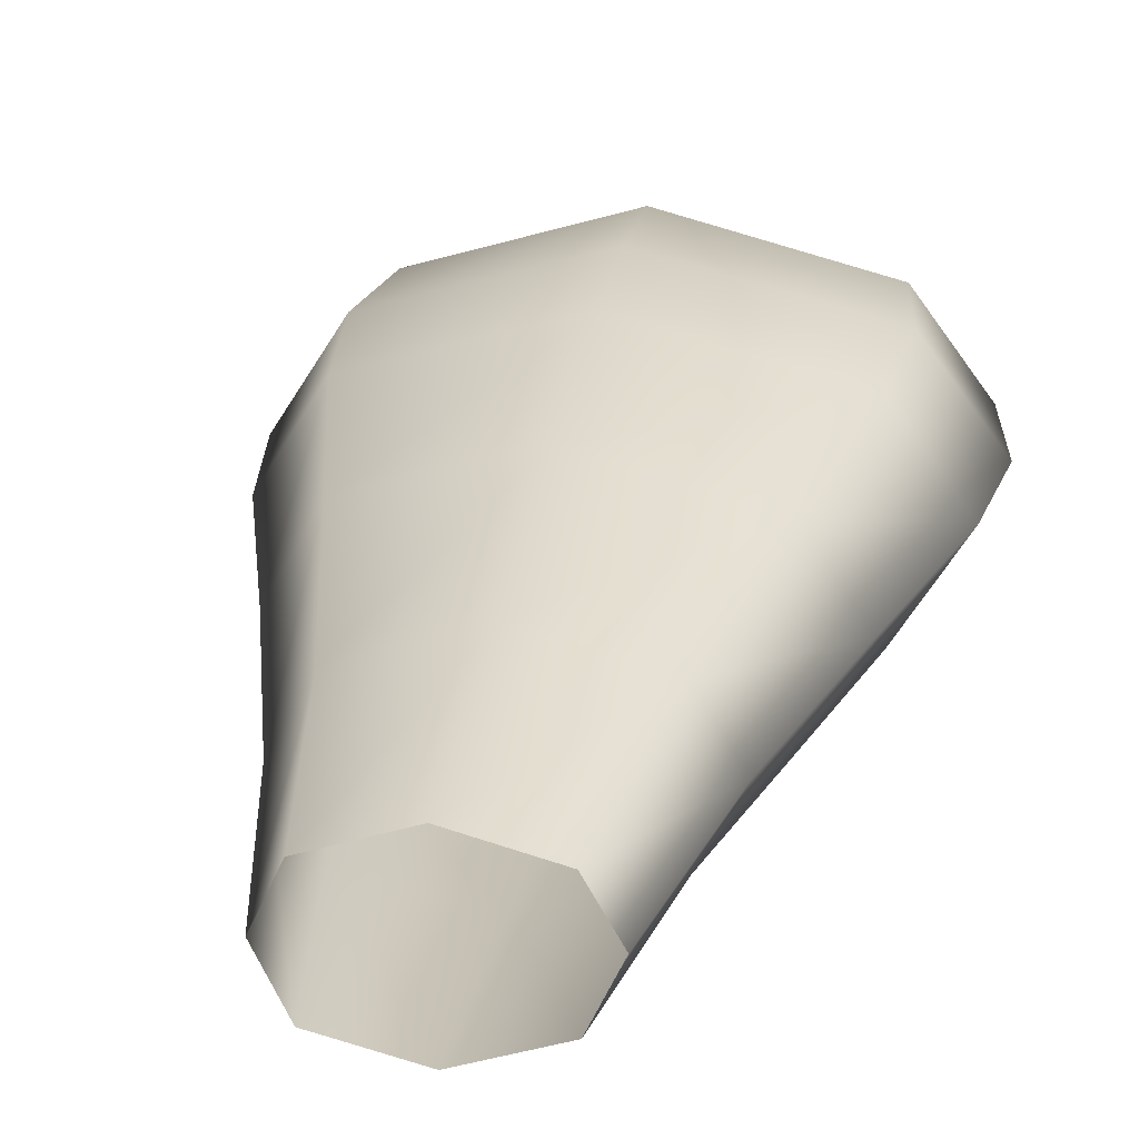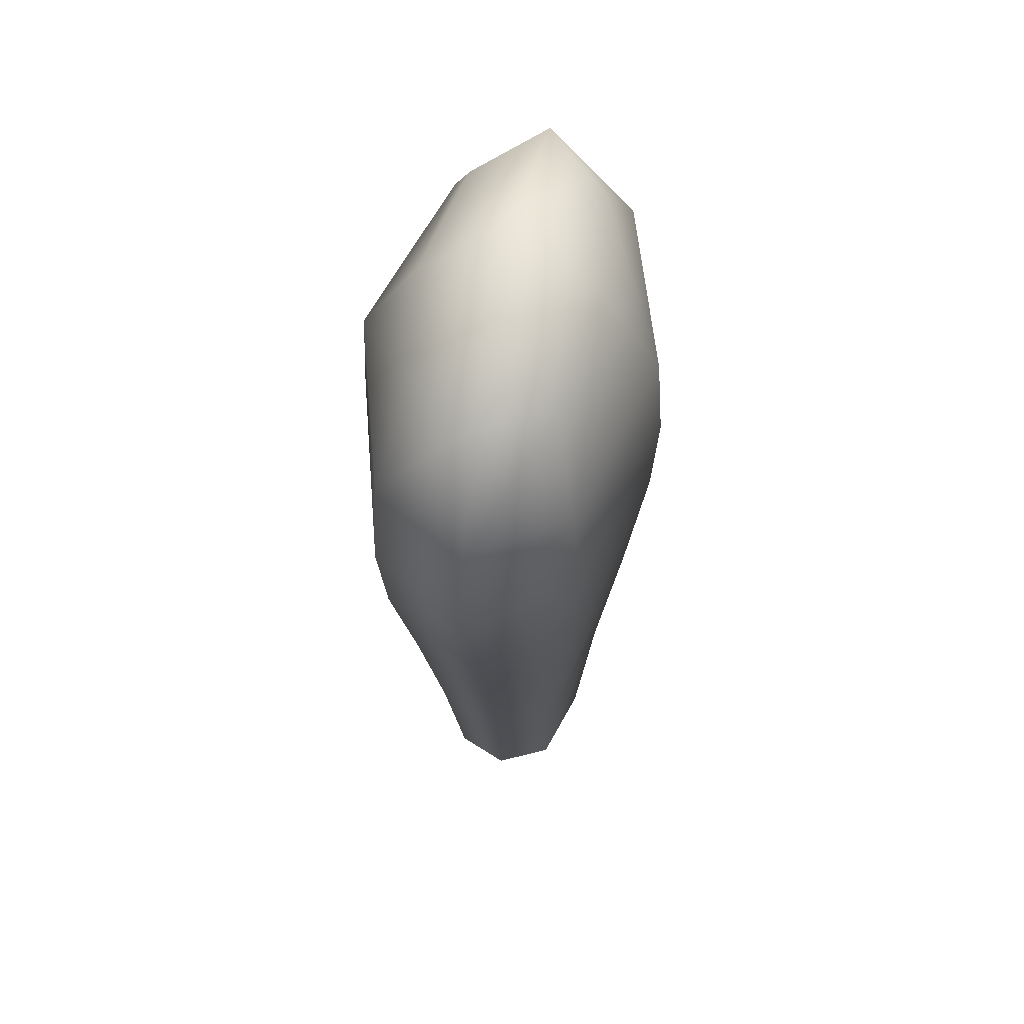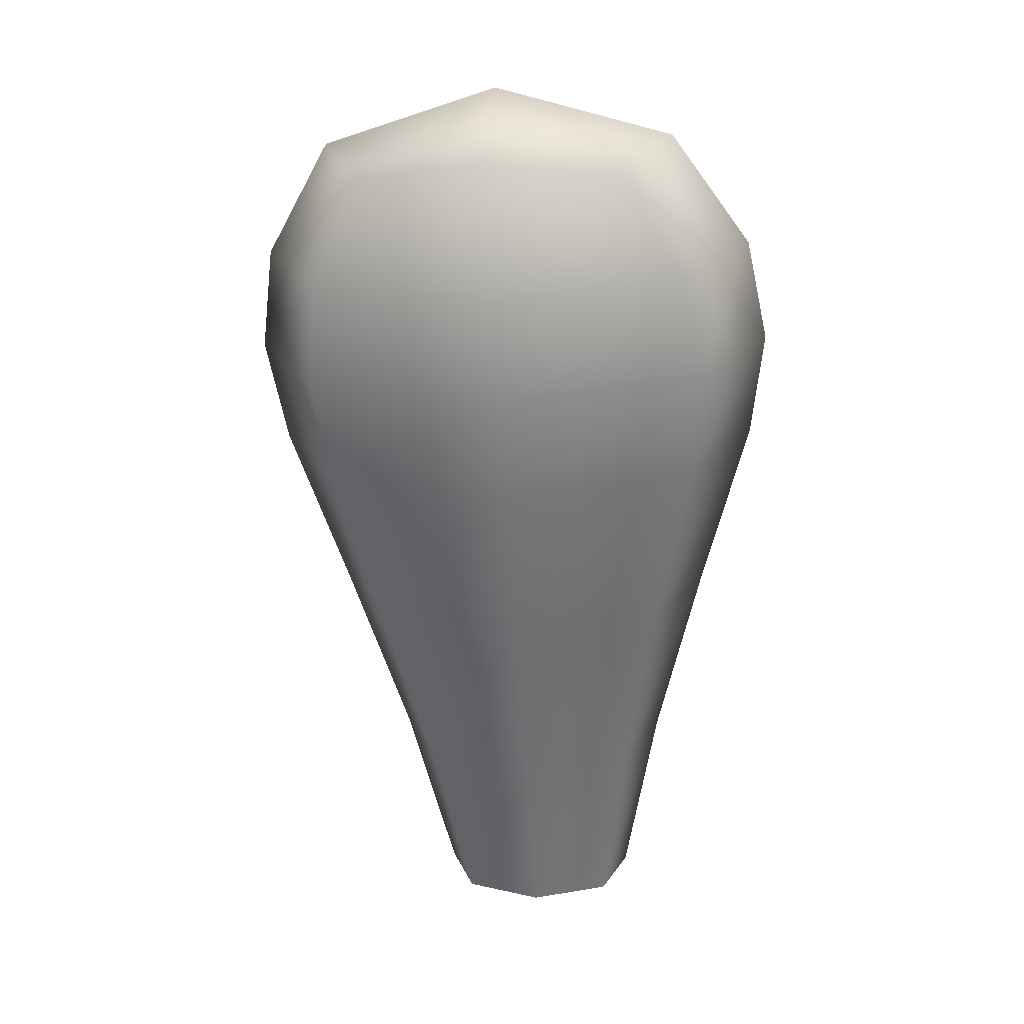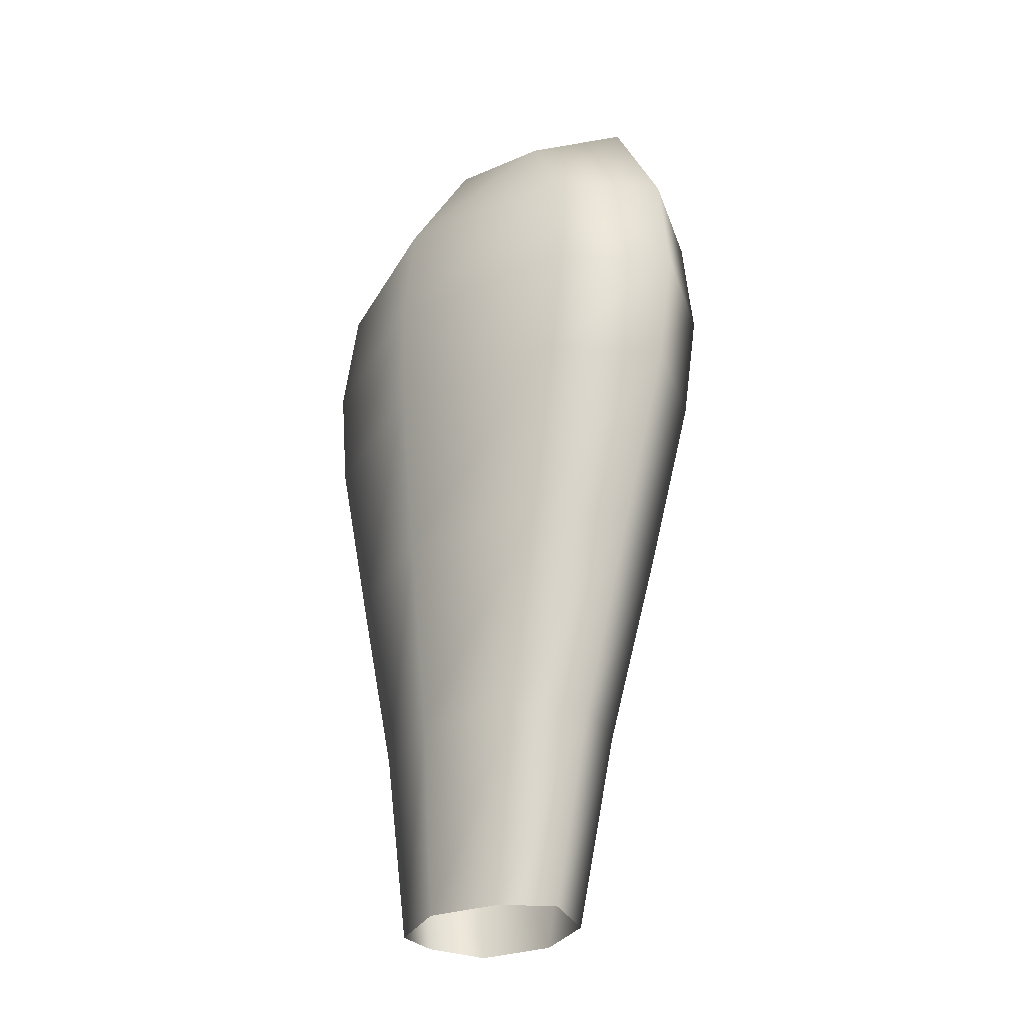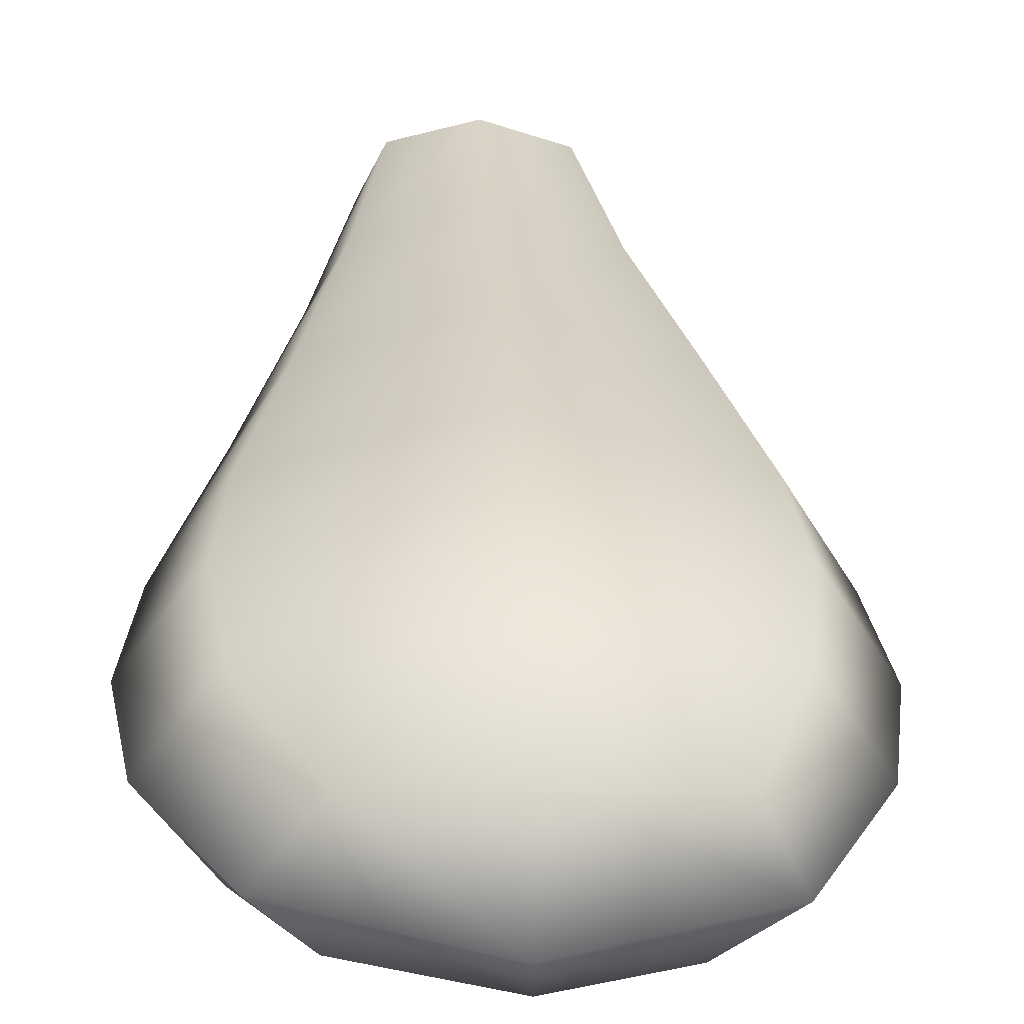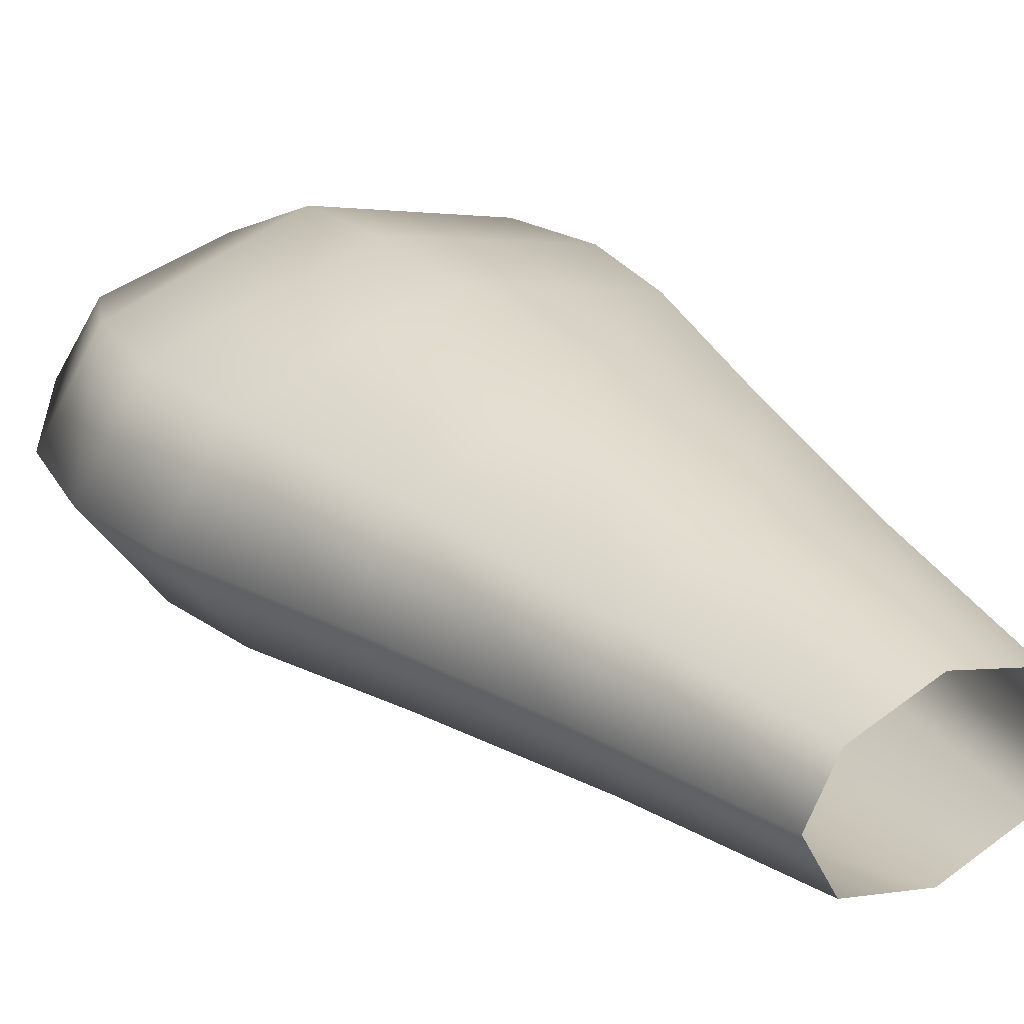
<metadata>
{"format":"obj","ext":"obj","renderer":"f3d","projection":"perspective","resolution":1024,"background":"white","views":[{"elev":25.8,"azim":12.9,"up":"+Z"},{"elev":56.2,"azim":-81.8,"up":"+Y"},{"elev":27.2,"azim":2.7,"up":"+Y"},{"elev":-30.3,"azim":-131.4,"up":"+Y"},{"elev":34.5,"azim":-179.4,"up":"+Z"},{"elev":25.1,"azim":-29.7,"up":"+Z"}]}
</metadata>
<code>
g default
v -0.2182 0.9488 -0.1439
v -0.3039 0.9517 -0.02421
v 0.02703 0.9638 -0.2024
v -0.2276 0.9485 0.1008
v 0.009485 0.9606 0.1781
v 0.3398 0.9843 -9.3e-05
v 0.2657 0.9746 -0.1232
v 0.2545 0.9738 0.118
v -0.141 1.077 -0.1113
v -0.2211 1.105 -0.01868
v 0.003045 1.185 -0.0137
v 0.002172 1.103 -0.1262
v -0.1752 1.083 0.07295
v -0.01109 1.116 0.104
v 0.2333 1.131 0.007076
v 0.176 1.098 -0.08671
v 0.1604 1.098 0.088
v 0.356 0.7101 0.001921
v 0.2704 0.6987 0.1216
v 0.02352 0.6856 0.1805
v -0.2155 0.6733 0.1043
v -0.2922 0.6773 -0.02246
v -0.2059 0.6735 -0.1437
v 0.04096 0.6886 -0.2011
v 0.2816 0.6995 -0.1227
v 0.3002 0.4799 0.000495
v 0.2323 0.4699 0.1031
v 0.03621 0.4598 0.1522
v -0.1536 0.4498 0.08972
v -0.214 0.4539 -0.01896
v -0.1453 0.4498 -0.123
v 0.05062 0.4618 -0.1705
v 0.2417 0.4704 -0.106
v 0.2437 0.2249 0.002306
v 0.196 0.2169 0.08338
v 0.05333 0.2097 0.1177
v -0.08644 0.2021 0.06801
v -0.1321 0.206 -0.0196
v -0.08352 0.2017 -0.1018
v 0.05889 0.2104 -0.1349
v 0.1997 0.2168 -0.08336
v 0.2033 -0.02907 -0.00063
v 0.1692 -0.0358 0.06532
v 0.06674 -0.04066 0.09097
v -0.03369 -0.04634 0.05453
v -0.06619 -0.0426 -0.01631
v -0.03128 -0.04681 -0.08329
v 0.07088 -0.04058 -0.108
v 0.1721 -0.03601 -0.06986
v 0.3699 0.8506 0.001857
v 0.2788 0.8389 0.126
v 0.0162 0.8249 0.188
v -0.2381 0.8118 0.1075
v -0.3198 0.8157 -0.02402
v -0.2281 0.8122 -0.1498
v 0.03455 0.8283 -0.2102
v 0.2905 0.8398 -0.1276
g FoodRBuckTeeth
f 9 10 11 12
f 10 13 14 11
f 12 11 15 16
f 11 14 17 15
f 1 2 10 9
f 3 1 9 12
f 2 4 13 10
f 4 5 14 13
f 6 7 16 15
f 7 3 12 16
f 5 8 17 14
f 8 6 15 17
f 19 18 50 51
f 20 19 51 52
f 21 20 52 53
f 22 21 53 54
f 23 22 54 55
f 24 23 55 56
f 25 24 56 57
f 18 25 57 50
f 27 26 18 19
f 28 27 19 20
f 29 28 20 21
f 30 29 21 22
f 31 30 22 23
f 32 31 23 24
f 33 32 24 25
f 26 33 25 18
f 35 34 26 27
f 36 35 27 28
f 37 36 28 29
f 38 37 29 30
f 39 38 30 31
f 40 39 31 32
f 41 40 32 33
f 34 41 33 26
f 43 42 34 35
f 44 43 35 36
f 45 44 36 37
f 46 45 37 38
f 47 46 38 39
f 48 47 39 40
f 49 48 40 41
f 42 49 41 34
f 51 50 6 8
f 52 51 8 5
f 53 52 5 4
f 54 53 4 2
f 55 54 2 1
f 56 55 1 3
f 57 56 3 7
f 50 57 7 6

</code>
